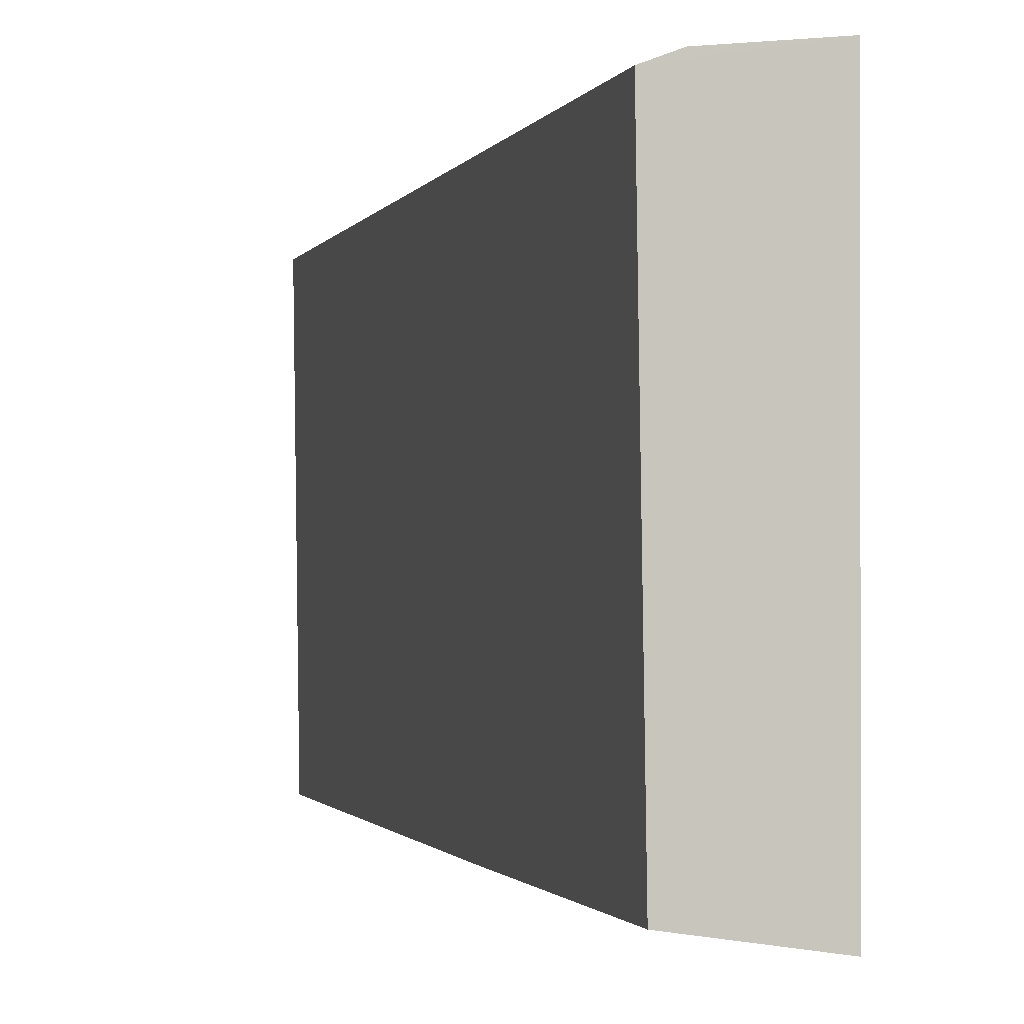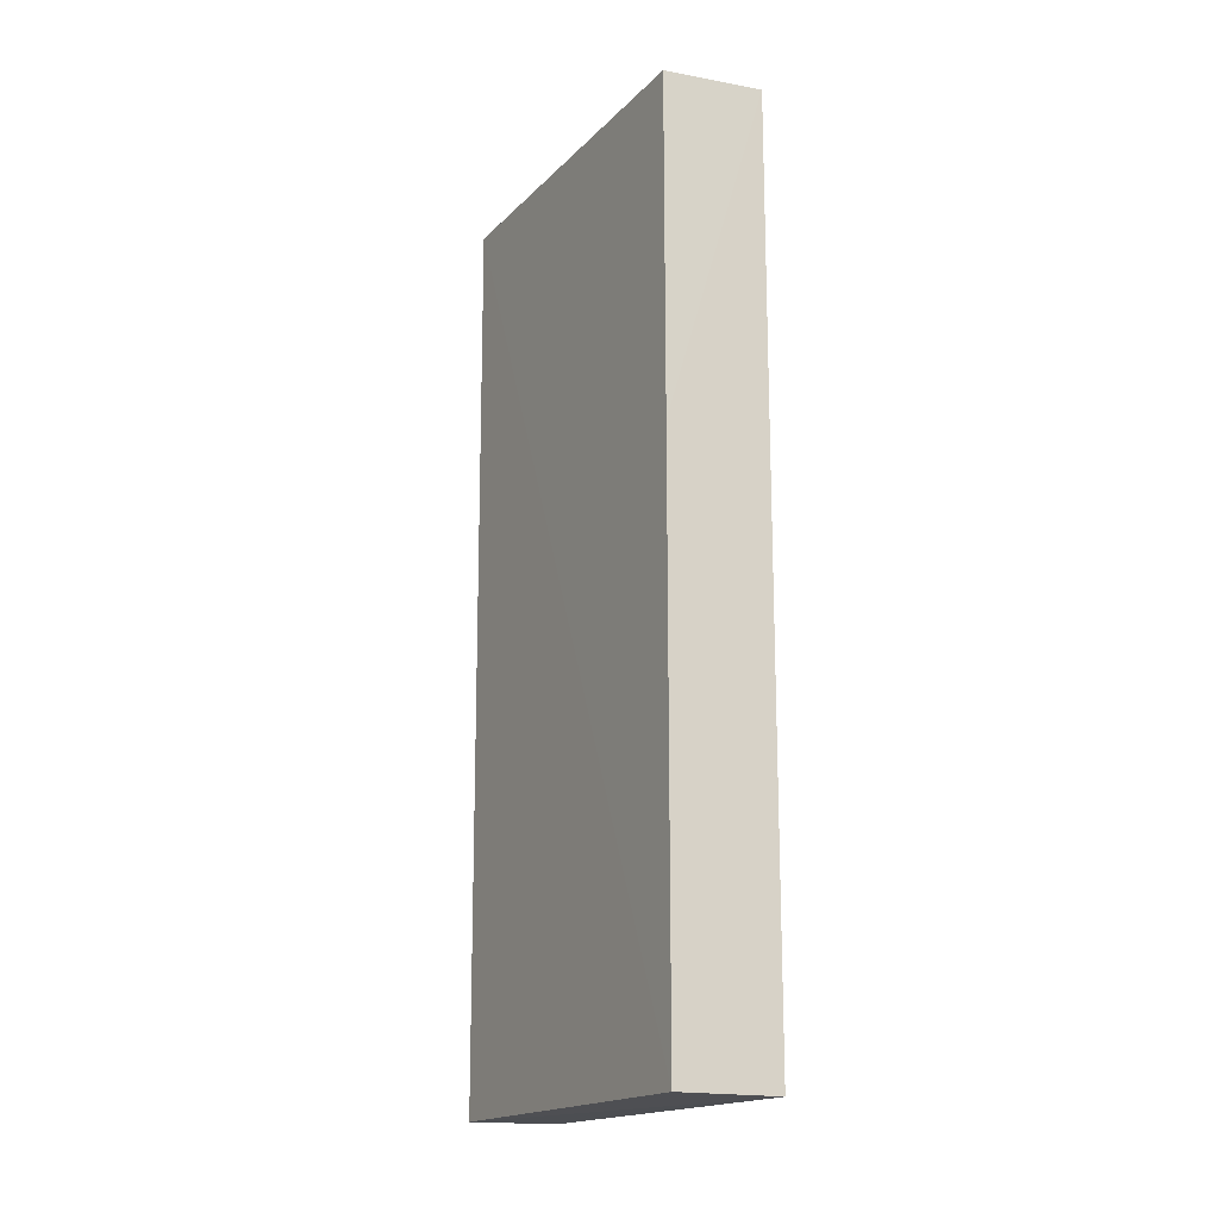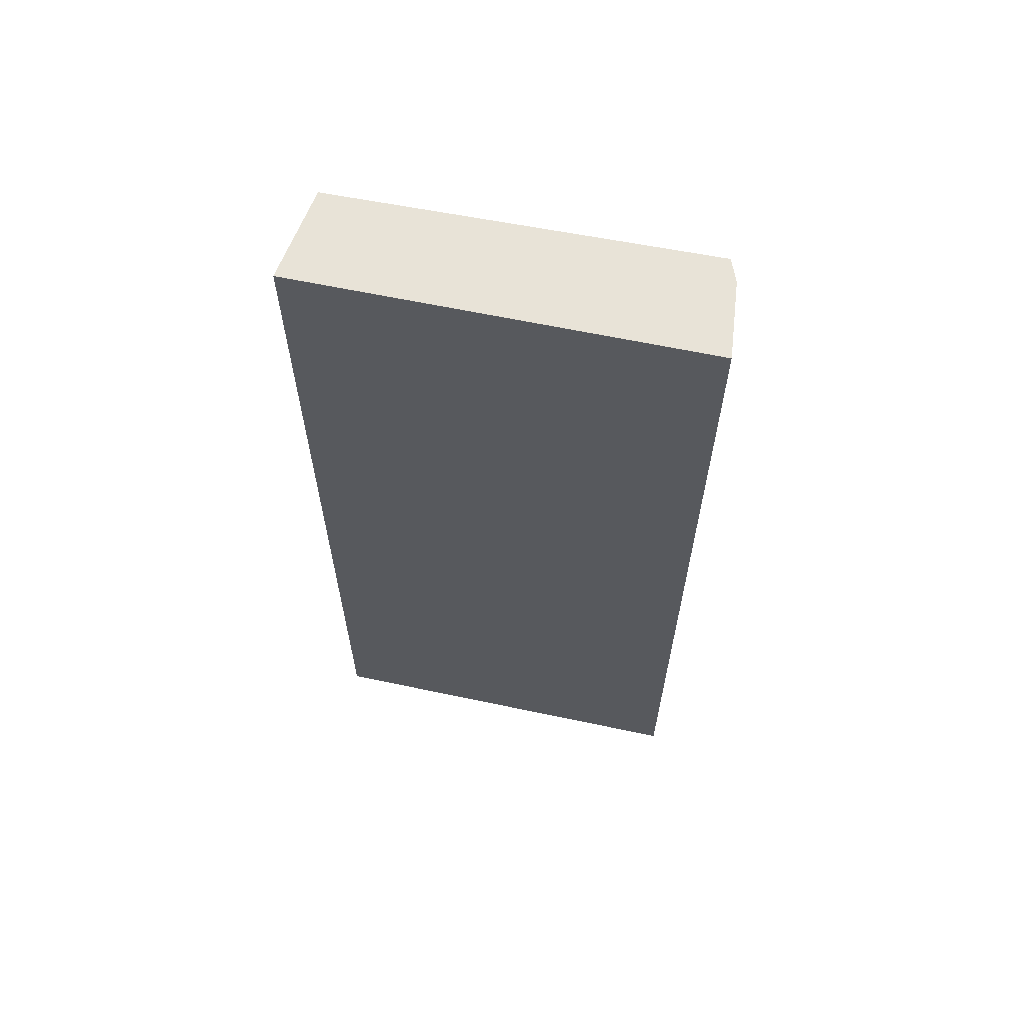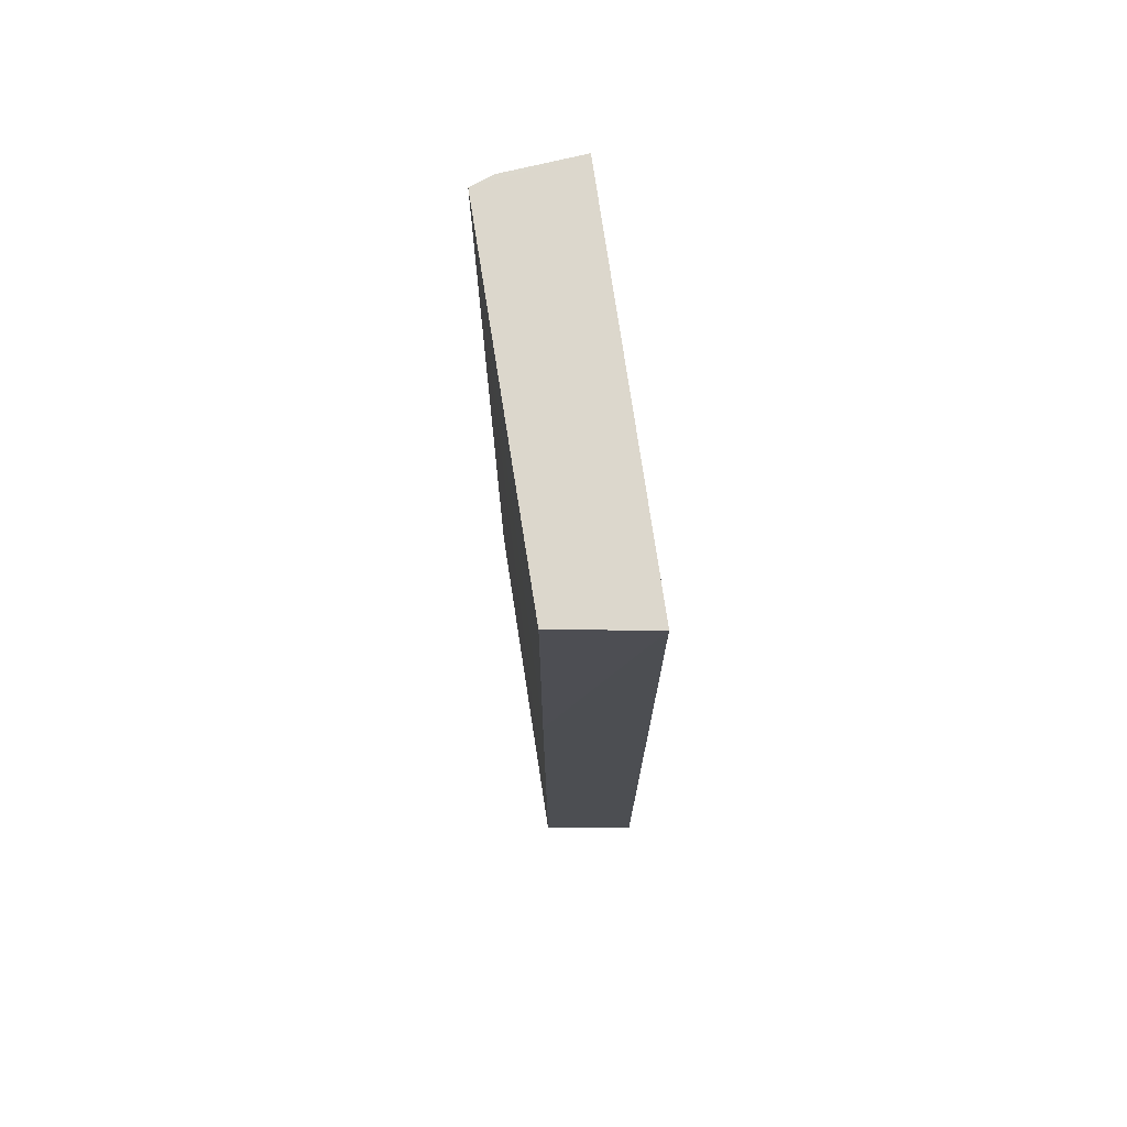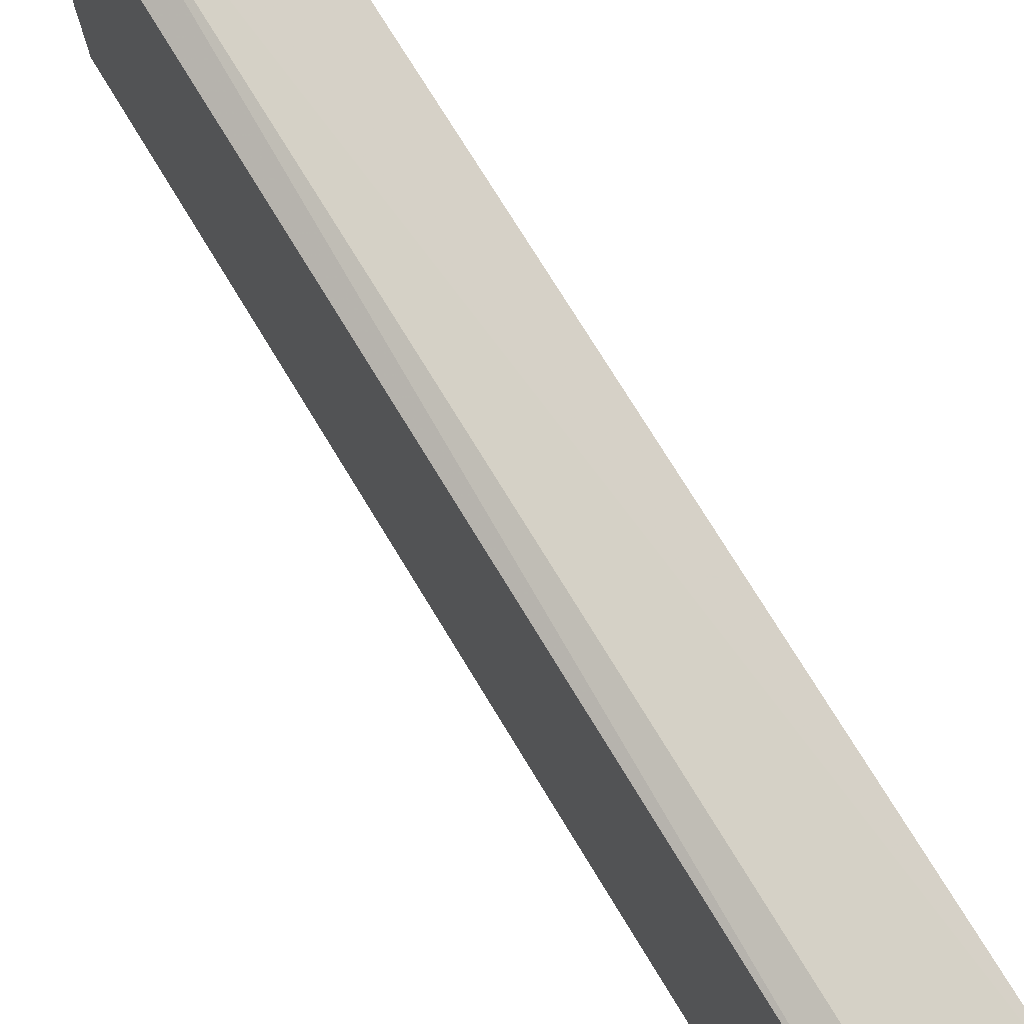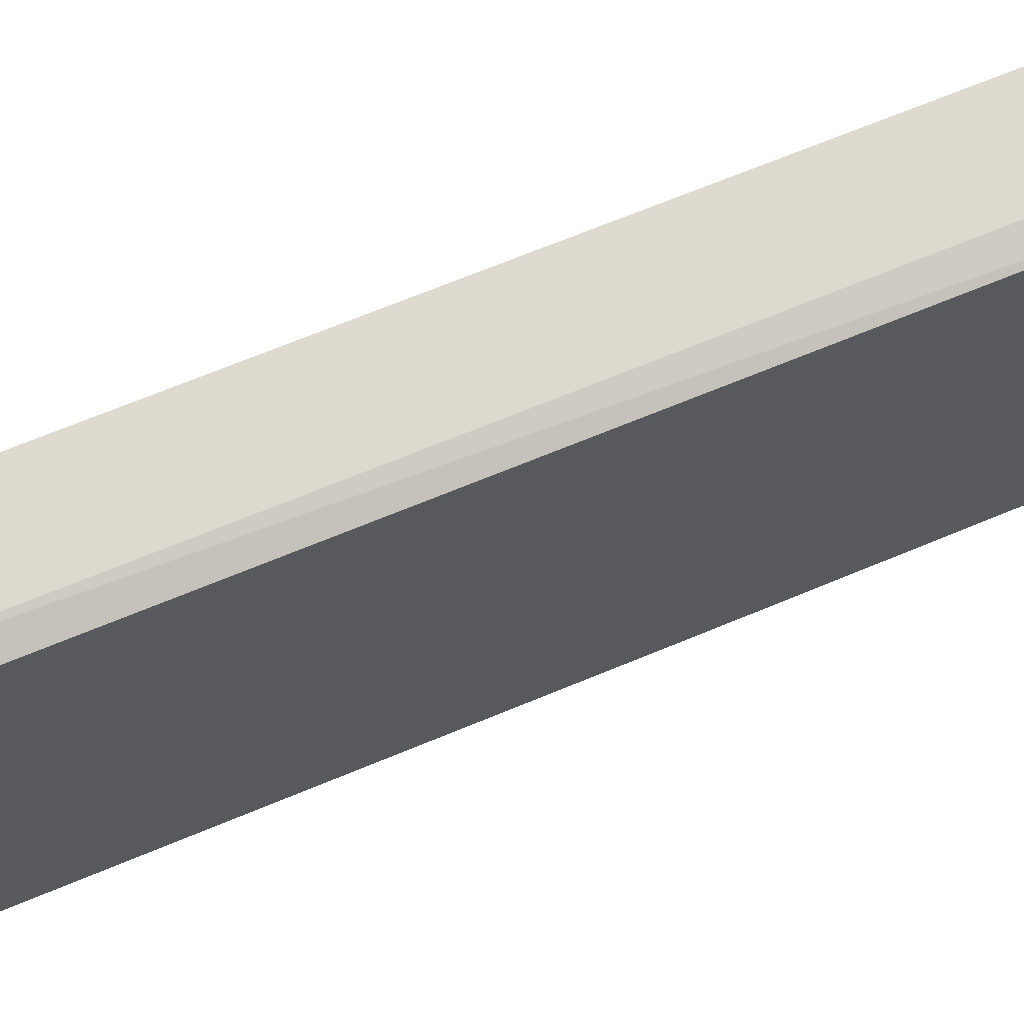
<metadata>
{"format":"obj","ext":"obj","renderer":"f3d","projection":"perspective","resolution":1024,"background":"white","views":[{"elev":-1.0,"azim":-13.1,"up":"+Y"},{"elev":-17.4,"azim":-28.2,"up":"+Z"},{"elev":62.1,"azim":102.2,"up":"+Z"},{"elev":72.8,"azim":-8.1,"up":"+Z"},{"elev":73.4,"azim":-31.2,"up":"+Y"},{"elev":66.7,"azim":-112.9,"up":"+Y"}]}
</metadata>
<code>
v 0.0141 -0.1432 0.1439
v 0.01396 -0.1417 -0.4984
v 0.0141 0.1432 0.1439
v -0.04177 0.1377 0.1439
v -0.05455 -0.1334 -0.0985
v -0.04158 0.1371 -0.4975
v -0.05445 -0.1332 0.1439
v 0.01399 0.142 -0.4981
v -0.0584 0.1314 0.1439
v -0.05423 -0.1325 -0.4975
v -0.05731 0.1291 -0.4995
f 5 2 1
f 6 4 3
f 7 5 1
f 8 6 3
f 8 1 2
f 8 3 1
f 9 4 6
f 9 5 7
f 9 7 1
f 9 1 3
f 9 3 4
f 10 2 5
f 10 5 9
f 11 8 2
f 11 6 8
f 11 2 10
f 11 10 9
f 11 9 6

</code>
